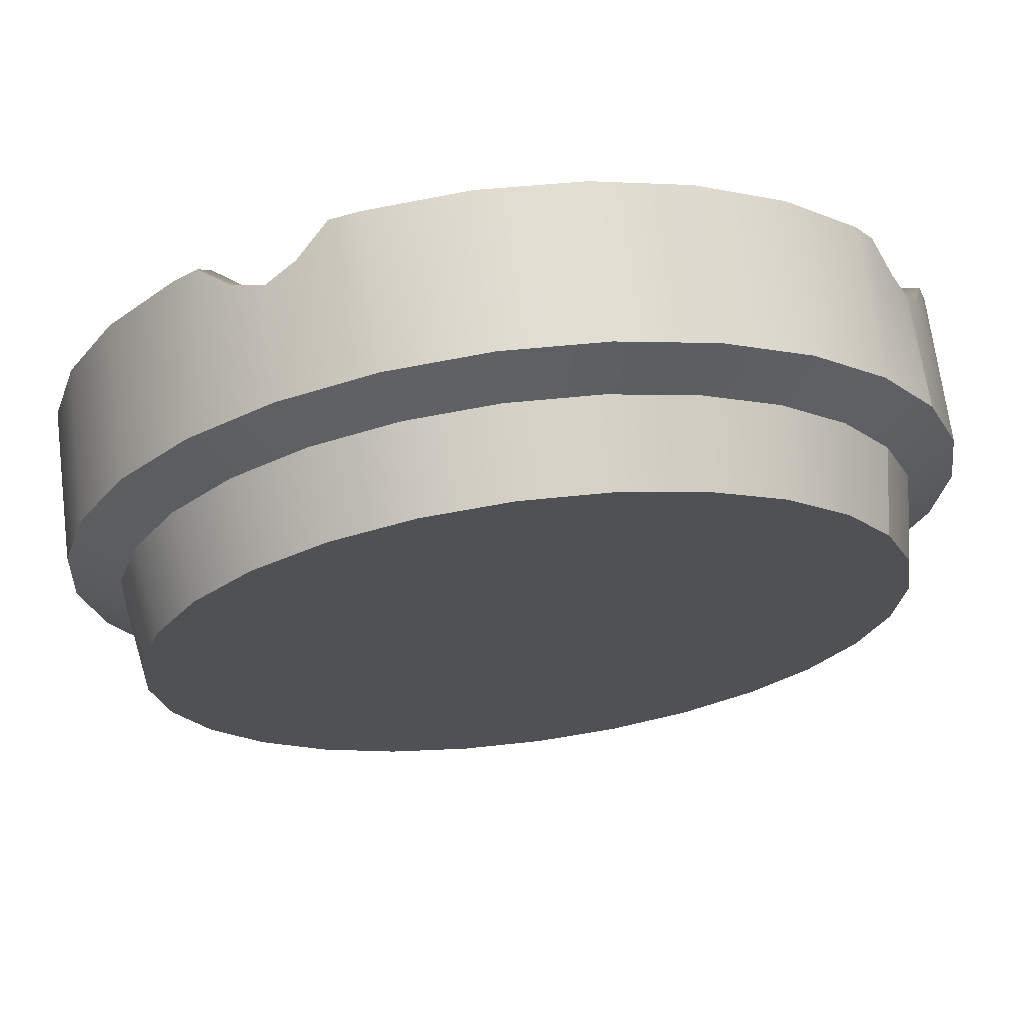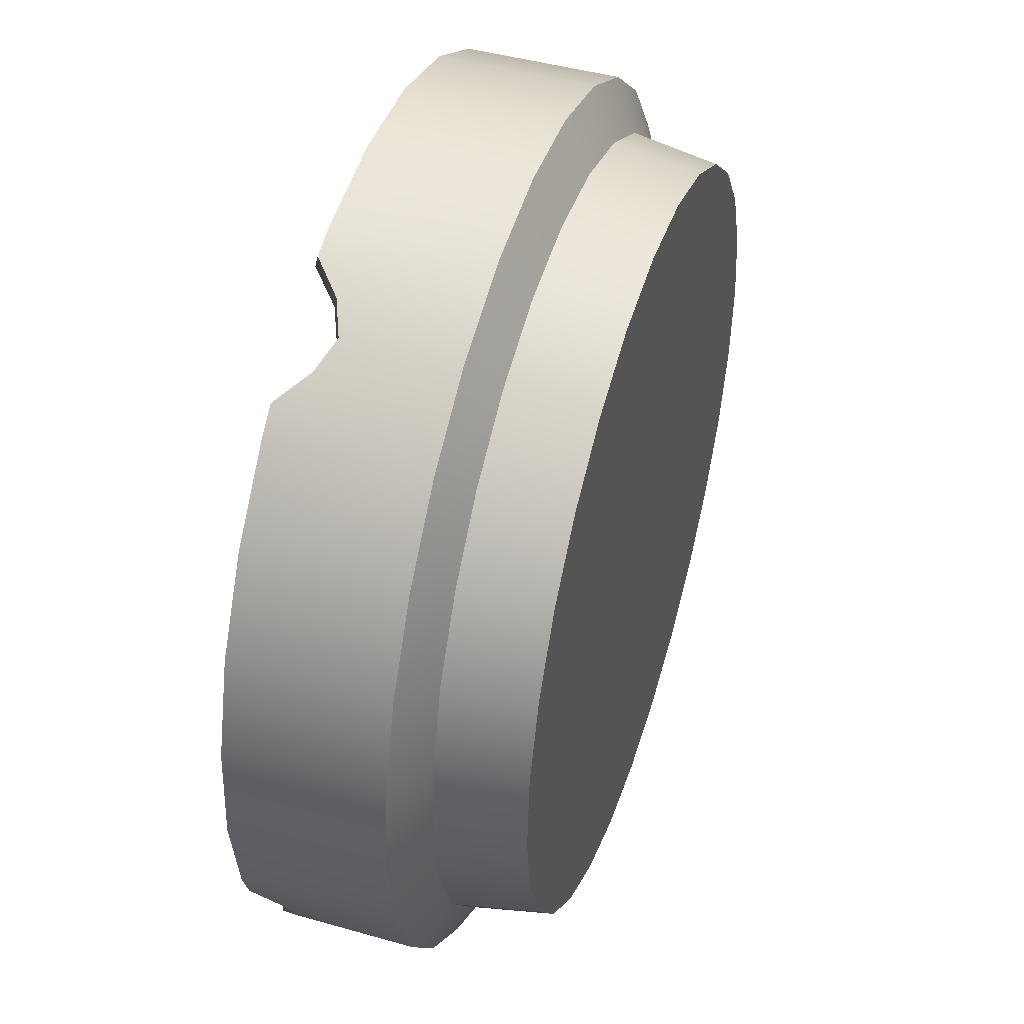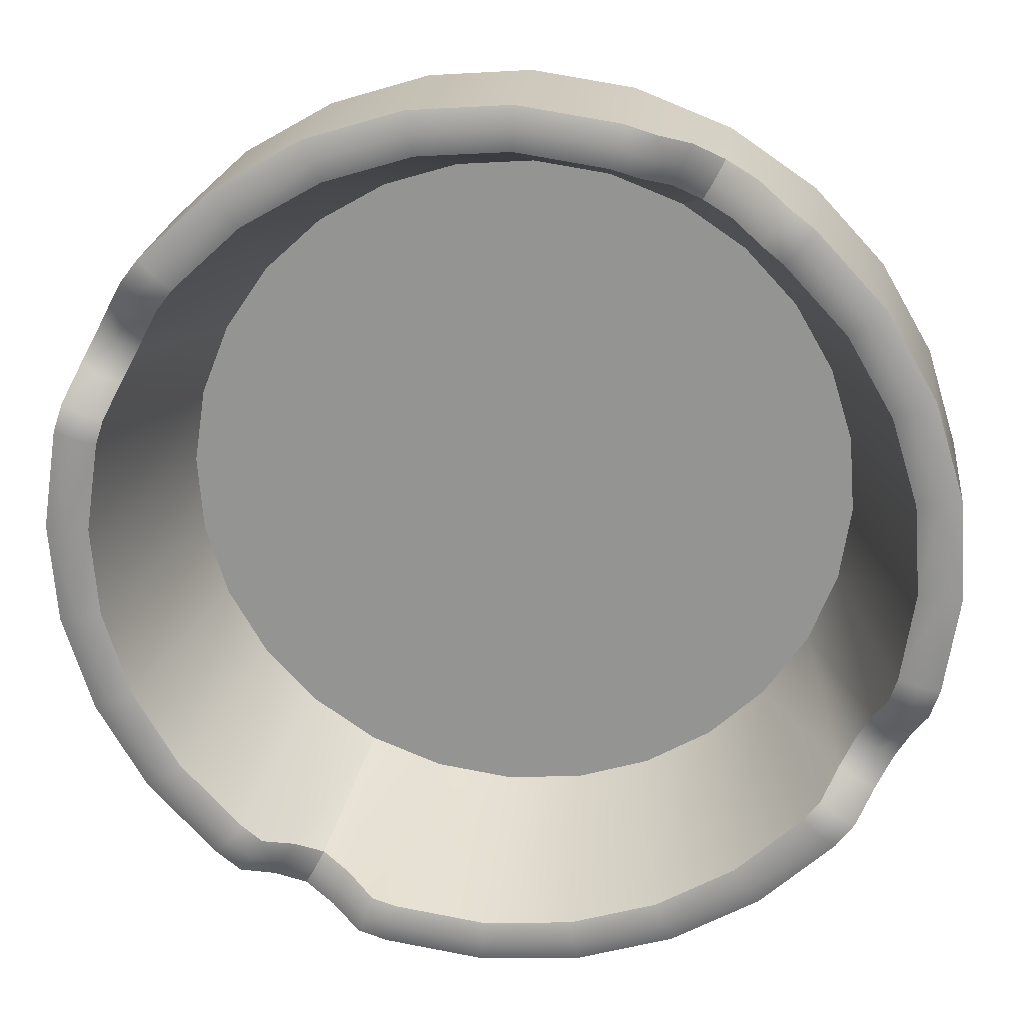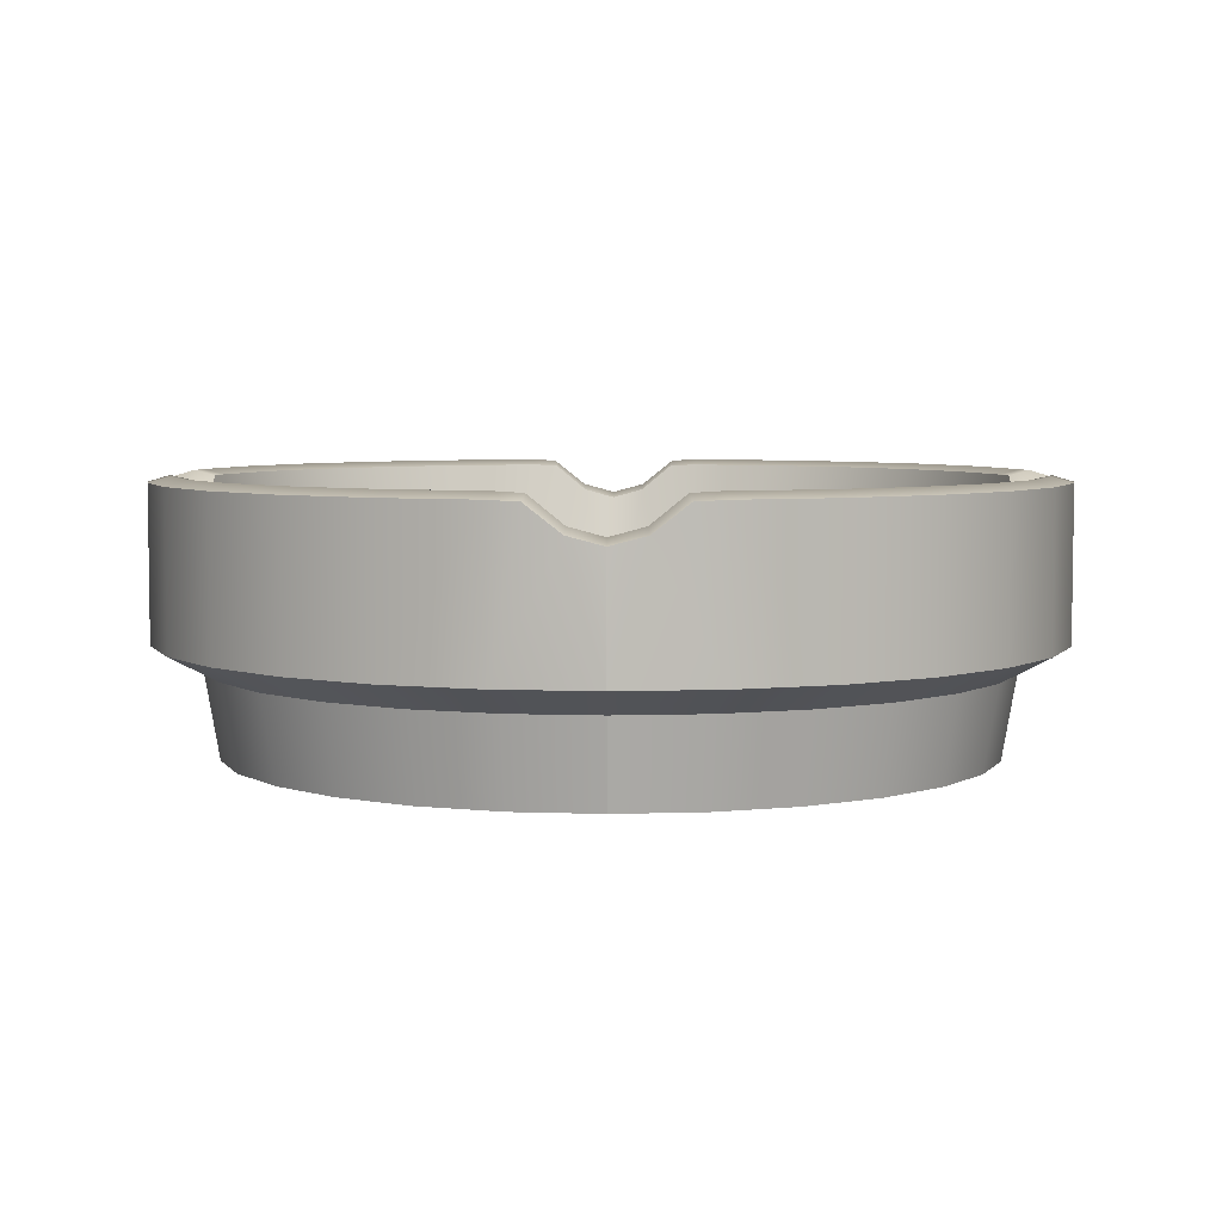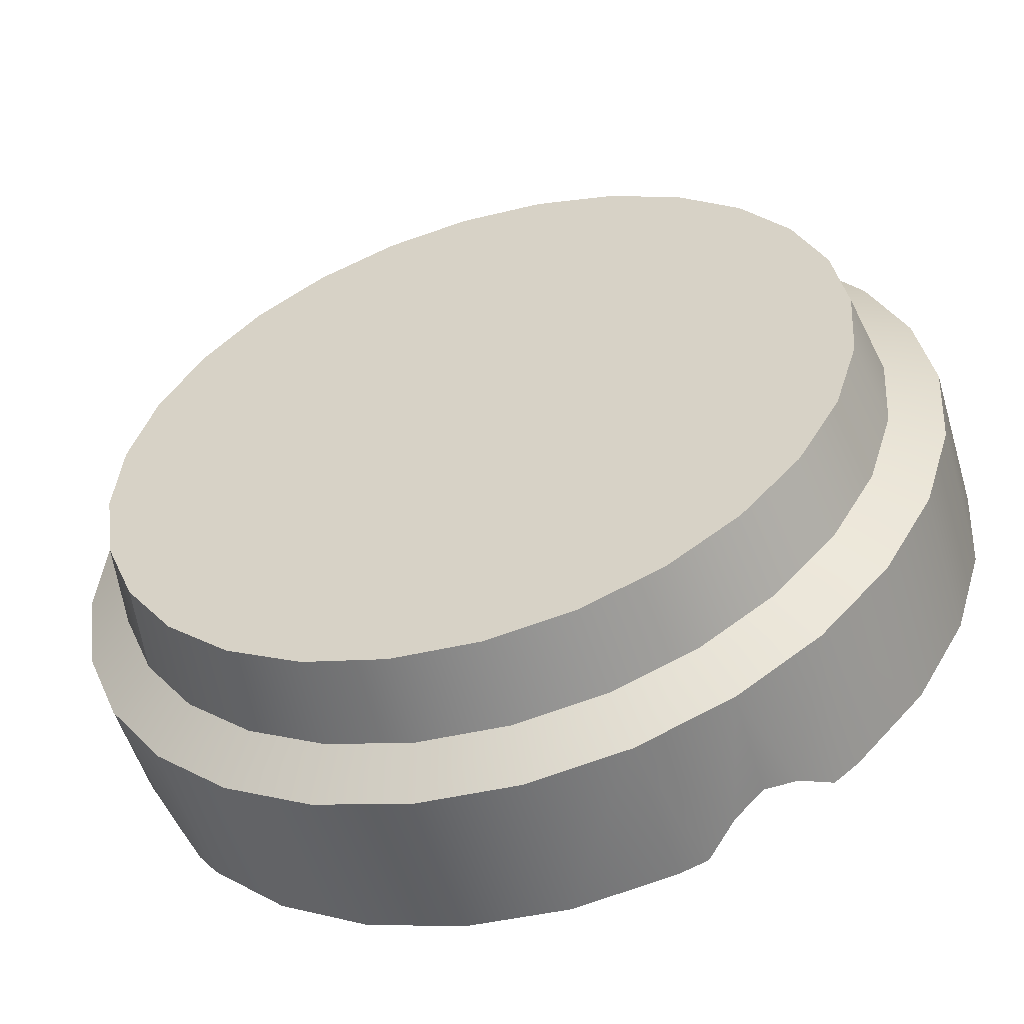
<metadata>
{"format":"obj","ext":"obj","renderer":"f3d","projection":"perspective","resolution":1024,"background":"white","views":[{"elev":69.0,"azim":-7.3,"up":"+Z"},{"elev":46.2,"azim":-72.3,"up":"+Z"},{"elev":21.8,"azim":-173.5,"up":"+Z"},{"elev":5.2,"azim":62.6,"up":"+Y"},{"elev":-54.7,"azim":16.7,"up":"+Z"}]}
</metadata>
<code>
o Bistro_Research_Exterior_Paris_Ashtray_01_mesh___7__4089
v -1.738 1.721 -7.6
v -1.735 1.737 -7.599
v -1.745 1.737 -7.585
v -1.747 1.721 -7.586
v -1.758 1.737 -7.573
v -1.759 1.721 -7.575
v -1.773 1.737 -7.564
v -1.774 1.721 -7.567
v -1.789 1.737 -7.559
v -1.79 1.721 -7.562
v -1.806 1.737 -7.558
v -1.806 1.721 -7.561
v -1.824 1.737 -7.56
v -1.823 1.721 -7.563
v -1.84 1.737 -7.567
v -1.838 1.721 -7.569
v -1.852 1.721 -7.579
v -1.854 1.737 -7.576
v -1.864 1.721 -7.591
v -1.866 1.737 -7.589
v -1.872 1.721 -7.605
v -1.875 1.737 -7.604
v -1.877 1.721 -7.621
v -1.88 1.737 -7.621
v -1.878 1.721 -7.638
v -1.881 1.737 -7.638
v -1.876 1.721 -7.654
v -1.878 1.737 -7.655
v -1.87 1.721 -7.67
v -1.872 1.737 -7.671
v -1.726 1.743 -7.594
v -1.727 1.765 -7.595
v -1.73 1.767 -7.589
v -1.737 1.743 -7.578
v -1.734 1.772 -7.583
v -1.737 1.773 -7.578
v -1.752 1.743 -7.565
v -1.752 1.773 -7.565
v -1.769 1.743 -7.555
v -1.769 1.773 -7.555
v -1.787 1.743 -7.549
v -1.787 1.773 -7.549
v -1.807 1.743 -7.548
v -1.807 1.773 -7.548
v -1.826 1.743 -7.551
v -1.826 1.773 -7.551
v -1.832 1.773 -7.553
v -1.838 1.767 -7.555
v -1.844 1.743 -7.558
v -1.844 1.765 -7.559
v -1.85 1.767 -7.562
v -1.86 1.743 -7.569
v -1.856 1.773 -7.565
v -1.86 1.773 -7.569
v -1.874 1.773 -7.583
v -1.874 1.743 -7.583
v -1.884 1.773 -7.6
v -1.884 1.743 -7.6
v -1.889 1.773 -7.619
v -1.889 1.743 -7.619
v -1.891 1.773 -7.638
v -1.891 1.743 -7.638
v -1.888 1.773 -7.658
v -1.888 1.743 -7.658
v -1.886 1.772 -7.663
v -1.883 1.767 -7.67
v -1.881 1.743 -7.676
v -1.88 1.765 -7.676
v -1.84 1.765 -7.566
v -1.835 1.732 -7.576
v -1.846 1.767 -7.569
v -1.848 1.732 -7.584
v -1.851 1.773 -7.572
v -1.855 1.773 -7.575
v -1.858 1.732 -7.595
v -1.867 1.773 -7.588
v -1.865 1.732 -7.608
v -1.876 1.773 -7.604
v -1.87 1.732 -7.623
v -1.881 1.773 -7.62
v -1.871 1.732 -7.638
v -1.882 1.773 -7.638
v -1.869 1.732 -7.653
v -1.88 1.773 -7.656
v -1.878 1.773 -7.66
v -1.876 1.767 -7.666
v -1.863 1.732 -7.667
v -1.873 1.766 -7.672
v -1.87 1.767 -7.677
v -1.855 1.732 -7.679
v -1.866 1.773 -7.683
v -1.863 1.773 -7.687
v -1.85 1.773 -7.699
v -1.844 1.732 -7.689
v -1.835 1.773 -7.707
v -1.831 1.732 -7.697
v -1.818 1.773 -7.713
v -1.816 1.732 -7.701
v -1.801 1.773 -7.714
v -1.801 1.732 -7.703
v -1.783 1.773 -7.711
v -1.786 1.732 -7.7
v -1.778 1.773 -7.71
v -1.772 1.767 -7.707
v -1.772 1.732 -7.695
v -1.767 1.765 -7.704
v -1.729 1.737 -7.615
v -1.719 1.743 -7.613
v -1.726 1.737 -7.632
v -1.716 1.743 -7.632
v -1.727 1.737 -7.65
v -1.718 1.743 -7.651
v -1.733 1.737 -7.666
v -1.724 1.743 -7.67
v -1.741 1.737 -7.681
v -1.733 1.743 -7.687
v -1.753 1.737 -7.694
v -1.747 1.743 -7.701
v -1.767 1.737 -7.704
v -1.763 1.743 -7.712
v -1.781 1.743 -7.719
v -1.784 1.737 -7.71
v -1.8 1.743 -7.722
v -1.801 1.737 -7.713
v -1.82 1.743 -7.721
v -1.818 1.737 -7.711
v -1.838 1.743 -7.715
v -1.835 1.737 -7.706
v -1.855 1.743 -7.705
v -1.85 1.737 -7.698
v -1.87 1.743 -7.692
v -1.862 1.737 -7.686
v -1.761 1.767 -7.702
v -1.76 1.732 -7.686
v -1.756 1.773 -7.698
v -1.752 1.773 -7.695
v -1.749 1.732 -7.675
v -1.74 1.773 -7.682
v -1.742 1.732 -7.662
v -1.731 1.773 -7.667
v -1.737 1.732 -7.648
v -1.726 1.773 -7.65
v -1.736 1.732 -7.633
v -1.725 1.773 -7.632
v -1.738 1.732 -7.618
v -1.727 1.773 -7.615
v -1.729 1.773 -7.61
v -1.731 1.767 -7.604
v -1.744 1.732 -7.604
v -1.734 1.766 -7.599
v -1.737 1.767 -7.593
v -1.752 1.732 -7.591
v -1.741 1.773 -7.588
v -1.744 1.773 -7.584
v -1.757 1.773 -7.572
v -1.763 1.732 -7.581
v -1.772 1.773 -7.563
v -1.777 1.732 -7.573
v -1.789 1.773 -7.558
v -1.791 1.732 -7.569
v -1.806 1.773 -7.556
v -1.806 1.732 -7.568
v -1.824 1.773 -7.559
v -1.821 1.732 -7.57
v -1.829 1.773 -7.56
v -1.835 1.767 -7.563
v -1.86 1.721 -7.684
v -1.848 1.721 -7.695
v -1.833 1.721 -7.704
v -1.817 1.721 -7.709
v -1.801 1.721 -7.71
v -1.784 1.721 -7.707
v -1.769 1.721 -7.701
v -1.755 1.721 -7.692
v -1.743 1.721 -7.68
v -1.735 1.721 -7.665
v -1.73 1.721 -7.649
v -1.729 1.721 -7.632
v -1.731 1.721 -7.616
v -1.877 1.767 -7.682
v -1.873 1.772 -7.687
v -1.87 1.773 -7.692
v -1.855 1.773 -7.705
v -1.838 1.773 -7.715
v -1.82 1.773 -7.721
v -1.8 1.773 -7.722
v -1.781 1.773 -7.719
v -1.775 1.773 -7.718
v -1.769 1.767 -7.715
v -1.763 1.765 -7.712
v -1.757 1.767 -7.709
v -1.751 1.773 -7.705
v -1.747 1.773 -7.701
v -1.733 1.773 -7.687
v -1.724 1.773 -7.67
v -1.718 1.773 -7.651
v -1.716 1.773 -7.632
v -1.719 1.773 -7.613
v -1.721 1.772 -7.607
v -1.724 1.767 -7.601
v -1.842 1.766 -7.562
v -1.836 1.768 -7.559
v -1.83 1.774 -7.557
v -1.825 1.774 -7.555
v -1.807 1.774 -7.552
v -1.788 1.774 -7.554
v -1.77 1.774 -7.559
v -1.754 1.774 -7.568
v -1.741 1.774 -7.581
v -1.737 1.774 -7.585
v -1.734 1.768 -7.591
v -1.73 1.767 -7.597
v -1.728 1.768 -7.602
v -1.725 1.774 -7.608
v -1.723 1.774 -7.614
v -1.721 1.774 -7.632
v -1.722 1.774 -7.651
v -1.727 1.774 -7.668
v -1.737 1.774 -7.685
v -1.749 1.774 -7.698
v -1.754 1.774 -7.702
v -1.759 1.768 -7.705
v -1.765 1.766 -7.708
v -1.848 1.768 -7.565
v -1.853 1.774 -7.569
v -1.858 1.774 -7.572
v -1.87 1.774 -7.586
v -1.88 1.774 -7.602
v -1.885 1.774 -7.62
v -1.887 1.774 -7.638
v -1.884 1.774 -7.657
v -1.882 1.774 -7.662
v -1.88 1.768 -7.668
v -1.877 1.767 -7.674
v -1.873 1.768 -7.679
v -1.87 1.774 -7.685
v -1.867 1.774 -7.689
v -1.853 1.774 -7.702
v -1.837 1.774 -7.711
v -1.819 1.774 -7.717
v -1.8 1.774 -7.718
v -1.782 1.774 -7.715
v -1.777 1.774 -7.714
v -1.771 1.768 -7.711
v -1.804 1.721 -7.635
v -1.804 1.732 -7.635
f 1 2 3
f 3 4 1
f 4 3 5
f 5 6 4
f 6 5 7
f 7 8 6
f 8 7 9
f 9 10 8
f 10 9 11
f 11 12 10
f 12 11 13
f 13 14 12
f 14 13 15
f 15 16 14
f 17 16 15
f 15 18 17
f 19 17 18
f 18 20 19
f 21 19 20
f 20 22 21
f 23 21 22
f 22 24 23
f 25 23 24
f 24 26 25
f 27 25 26
f 26 28 27
f 29 27 28
f 28 30 29
f 31 32 33
f 34 31 33
f 33 35 34
f 35 36 34
f 37 34 36
f 36 38 37
f 39 37 38
f 38 40 39
f 41 39 40
f 40 42 41
f 43 41 42
f 42 44 43
f 45 43 44
f 44 46 45
f 45 46 47
f 45 47 48
f 48 49 45
f 48 50 49
f 51 49 50
f 52 49 51
f 51 53 52
f 52 53 54
f 52 54 55
f 55 56 52
f 56 55 57
f 57 58 56
f 58 57 59
f 59 60 58
f 60 59 61
f 61 62 60
f 62 61 63
f 63 64 62
f 65 64 63
f 64 65 66
f 66 67 64
f 67 66 68
f 69 70 71
f 71 70 72
f 72 73 71
f 73 72 74
f 74 72 75
f 75 76 74
f 76 75 77
f 77 78 76
f 78 77 79
f 79 80 78
f 80 79 81
f 81 82 80
f 82 81 83
f 83 84 82
f 84 83 85
f 86 85 83
f 83 87 86
f 86 87 88
f 89 88 87
f 89 87 90
f 90 91 89
f 92 91 90
f 93 92 90
f 90 94 93
f 95 93 94
f 94 96 95
f 97 95 96
f 96 98 97
f 99 97 98
f 98 100 99
f 101 99 100
f 100 102 101
f 103 101 102
f 104 103 102
f 102 105 104
f 106 104 105
f 31 2 107
f 107 108 31
f 108 107 109
f 109 110 108
f 110 109 111
f 111 112 110
f 112 111 113
f 113 114 112
f 114 113 115
f 115 116 114
f 116 115 117
f 117 118 116
f 118 117 119
f 119 120 118
f 121 120 119
f 119 122 121
f 123 121 122
f 122 124 123
f 125 123 124
f 124 126 125
f 127 125 126
f 126 128 127
f 129 127 128
f 128 130 129
f 131 129 130
f 130 132 131
f 67 131 132
f 132 30 67
f 67 30 28
f 28 64 67
f 64 28 26
f 26 62 64
f 62 26 24
f 24 60 62
f 60 24 22
f 22 58 60
f 58 22 20
f 20 56 58
f 56 20 18
f 18 52 56
f 52 18 15
f 15 49 52
f 45 49 15
f 15 13 45
f 43 45 13
f 13 11 43
f 41 43 11
f 11 9 41
f 39 41 9
f 9 7 39
f 37 39 7
f 7 5 37
f 34 37 5
f 5 3 34
f 31 34 3
f 3 2 31
f 106 105 133
f 133 105 134
f 134 135 133
f 135 134 136
f 136 134 137
f 137 138 136
f 138 137 139
f 139 140 138
f 140 139 141
f 141 142 140
f 142 141 143
f 143 144 142
f 144 143 145
f 145 146 144
f 146 145 147
f 148 147 145
f 145 149 148
f 148 149 150
f 151 150 149
f 151 149 152
f 152 153 151
f 154 153 152
f 155 154 152
f 152 156 155
f 157 155 156
f 156 158 157
f 159 157 158
f 158 160 159
f 161 159 160
f 160 162 161
f 163 161 162
f 162 164 163
f 165 163 164
f 166 165 164
f 164 70 166
f 69 166 70
f 29 30 132
f 132 167 29
f 167 132 130
f 130 168 167
f 168 130 128
f 128 169 168
f 169 128 126
f 126 170 169
f 170 126 124
f 124 171 170
f 171 124 122
f 122 172 171
f 172 122 119
f 119 173 172
f 174 173 119
f 119 117 174
f 175 174 117
f 117 115 175
f 176 175 115
f 115 113 176
f 177 176 113
f 113 111 177
f 178 177 111
f 111 109 178
f 179 178 109
f 109 107 179
f 1 179 107
f 107 2 1
f 67 68 180
f 131 67 180
f 180 181 131
f 181 182 131
f 129 131 182
f 182 183 129
f 127 129 183
f 183 184 127
f 125 127 184
f 184 185 125
f 123 125 185
f 185 186 123
f 121 123 186
f 186 187 121
f 121 187 188
f 121 188 189
f 189 120 121
f 189 190 120
f 191 120 190
f 118 120 191
f 191 192 118
f 118 192 193
f 118 193 194
f 194 116 118
f 116 194 195
f 195 114 116
f 114 195 196
f 196 112 114
f 112 196 197
f 197 110 112
f 110 197 198
f 198 108 110
f 199 108 198
f 108 199 200
f 200 31 108
f 31 200 32
f 201 50 48
f 166 69 201
f 48 202 201
f 201 202 166
f 202 48 47
f 165 166 202
f 202 203 165
f 47 203 202
f 163 165 203
f 204 203 47
f 203 204 163
f 47 46 204
f 161 163 204
f 204 46 44
f 204 205 161
f 44 205 204
f 159 161 205
f 205 44 42
f 205 206 159
f 42 206 205
f 157 159 206
f 206 42 40
f 206 207 157
f 40 207 206
f 155 157 207
f 207 40 38
f 207 208 155
f 38 208 207
f 154 155 208
f 208 38 36
f 208 209 154
f 36 209 208
f 154 209 210
f 210 209 36
f 210 153 154
f 36 35 210
f 153 210 211
f 211 210 35
f 211 151 153
f 35 33 211
f 151 211 212
f 212 211 33
f 212 150 151
f 33 32 212
f 148 150 212
f 212 32 200
f 212 213 148
f 200 213 212
f 147 148 213
f 213 200 199
f 213 214 147
f 199 214 213
f 146 147 214
f 214 199 198
f 214 215 146
f 198 215 214
f 146 215 216
f 216 215 198
f 216 144 146
f 198 197 216
f 144 216 217
f 217 216 197
f 217 142 144
f 197 196 217
f 142 217 218
f 218 217 196
f 218 140 142
f 196 195 218
f 140 218 219
f 219 218 195
f 219 138 140
f 195 194 219
f 138 219 220
f 220 219 194
f 194 193 220
f 220 136 138
f 220 193 192
f 136 220 221
f 192 221 220
f 221 135 136
f 222 221 192
f 135 221 222
f 192 191 222
f 222 133 135
f 223 222 191
f 133 222 223
f 191 190 223
f 223 106 133
f 51 50 201
f 201 69 71
f 201 224 51
f 71 224 201
f 53 51 224
f 224 71 73
f 73 225 224
f 224 225 53
f 225 73 74
f 53 225 226
f 74 226 225
f 226 54 53
f 226 74 76
f 55 54 226
f 76 227 226
f 226 227 55
f 227 76 78
f 57 55 227
f 78 228 227
f 227 228 57
f 228 78 80
f 59 57 228
f 80 229 228
f 228 229 59
f 229 80 82
f 61 59 229
f 82 230 229
f 229 230 61
f 230 82 84
f 63 61 230
f 84 231 230
f 230 231 63
f 232 231 84
f 63 231 232
f 84 85 232
f 232 65 63
f 233 232 85
f 65 232 233
f 85 86 233
f 233 66 65
f 234 233 86
f 66 233 234
f 86 88 234
f 234 68 66
f 234 88 89
f 180 68 234
f 89 235 234
f 234 235 180
f 235 89 91
f 181 180 235
f 91 236 235
f 235 236 181
f 236 91 92
f 182 181 236
f 92 237 236
f 236 237 182
f 238 237 92
f 182 237 238
f 92 93 238
f 238 183 182
f 239 238 93
f 183 238 239
f 93 95 239
f 239 184 183
f 240 239 95
f 184 239 240
f 95 97 240
f 240 185 184
f 241 240 97
f 185 240 241
f 97 99 241
f 241 186 185
f 242 241 99
f 186 241 242
f 242 187 186
f 99 101 242
f 188 187 242
f 243 242 101
f 242 243 188
f 101 103 243
f 188 243 244
f 244 243 103
f 244 189 188
f 103 104 244
f 189 244 223
f 223 244 104
f 223 190 189
f 104 106 223
f 14 16 245
f 12 14 245
f 17 245 16
f 10 12 245
f 19 245 17
f 8 10 245
f 21 245 19
f 6 8 245
f 23 245 21
f 4 6 245
f 25 245 23
f 1 4 245
f 27 245 25
f 1 245 179
f 29 245 27
f 179 245 178
f 29 167 245
f 178 245 177
f 167 168 245
f 177 245 176
f 168 169 245
f 176 245 175
f 169 170 245
f 175 245 174
f 170 171 245
f 174 245 173
f 171 172 245
f 172 173 245
f 70 164 246
f 70 246 72
f 164 162 246
f 72 246 75
f 162 160 246
f 75 246 77
f 160 158 246
f 77 246 79
f 158 156 246
f 79 246 81
f 156 152 246
f 81 246 83
f 152 149 246
f 83 246 87
f 145 246 149
f 90 87 246
f 143 246 145
f 94 90 246
f 141 246 143
f 96 94 246
f 139 246 141
f 98 96 246
f 137 246 139
f 100 98 246
f 134 246 137
f 102 100 246
f 105 246 134
f 105 102 246

</code>
